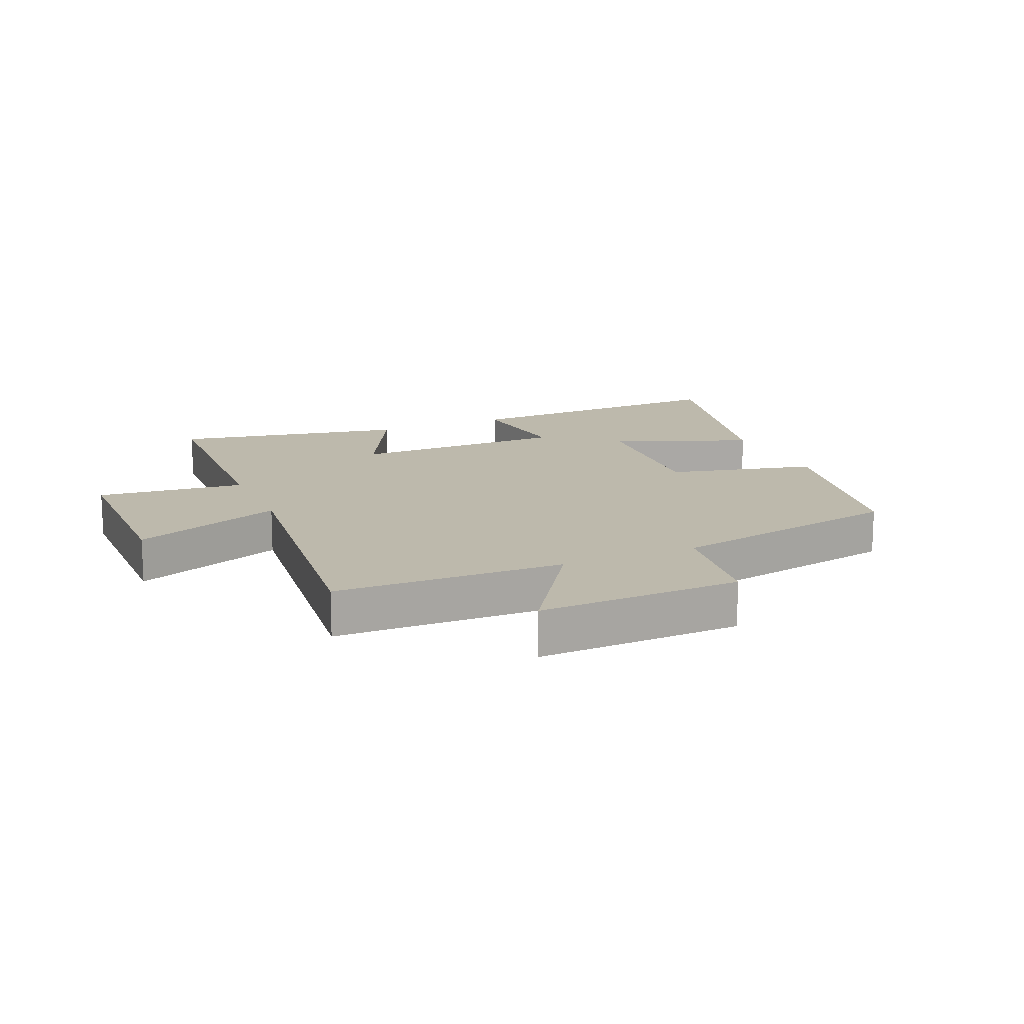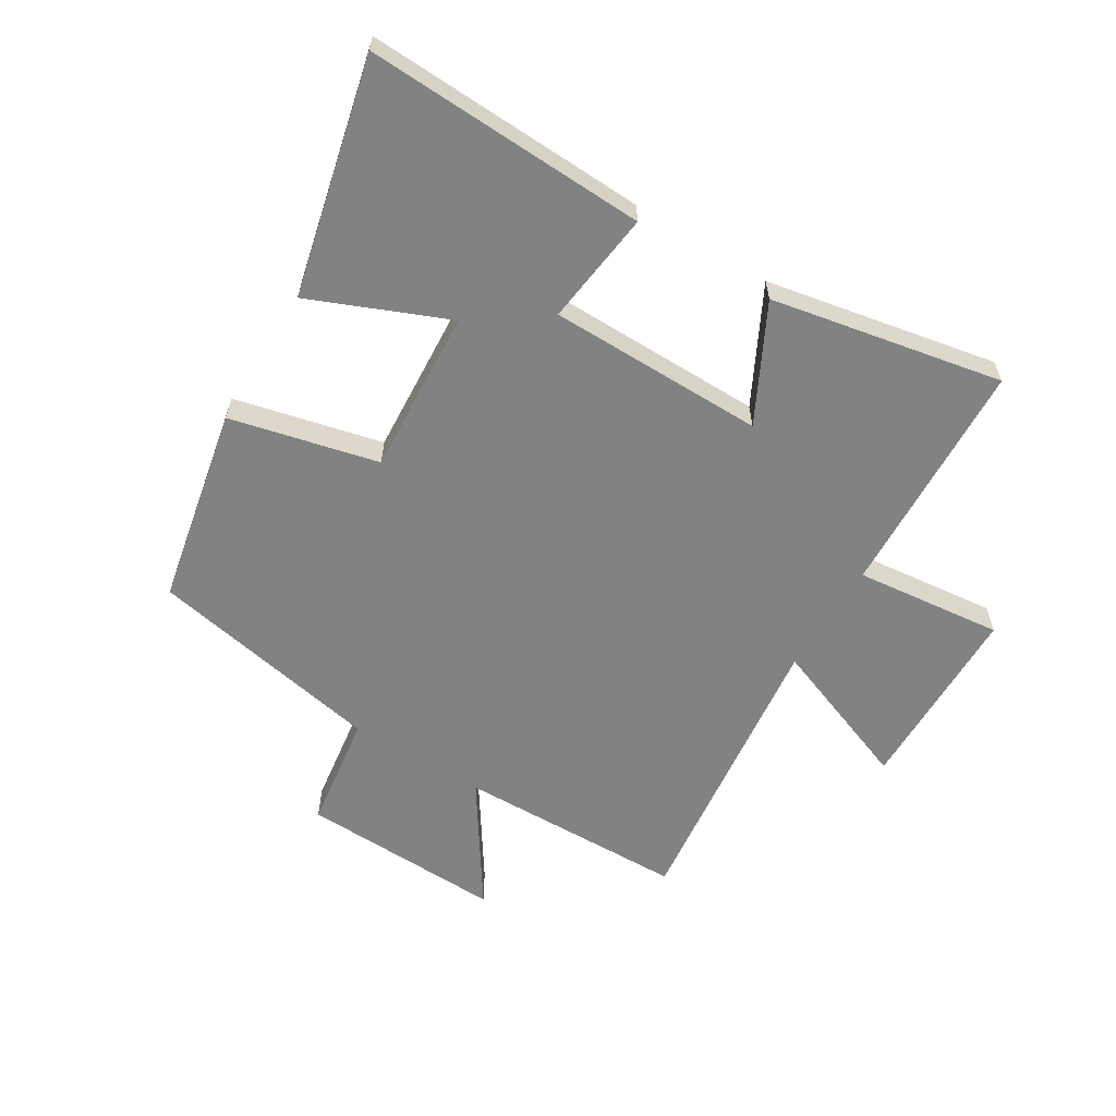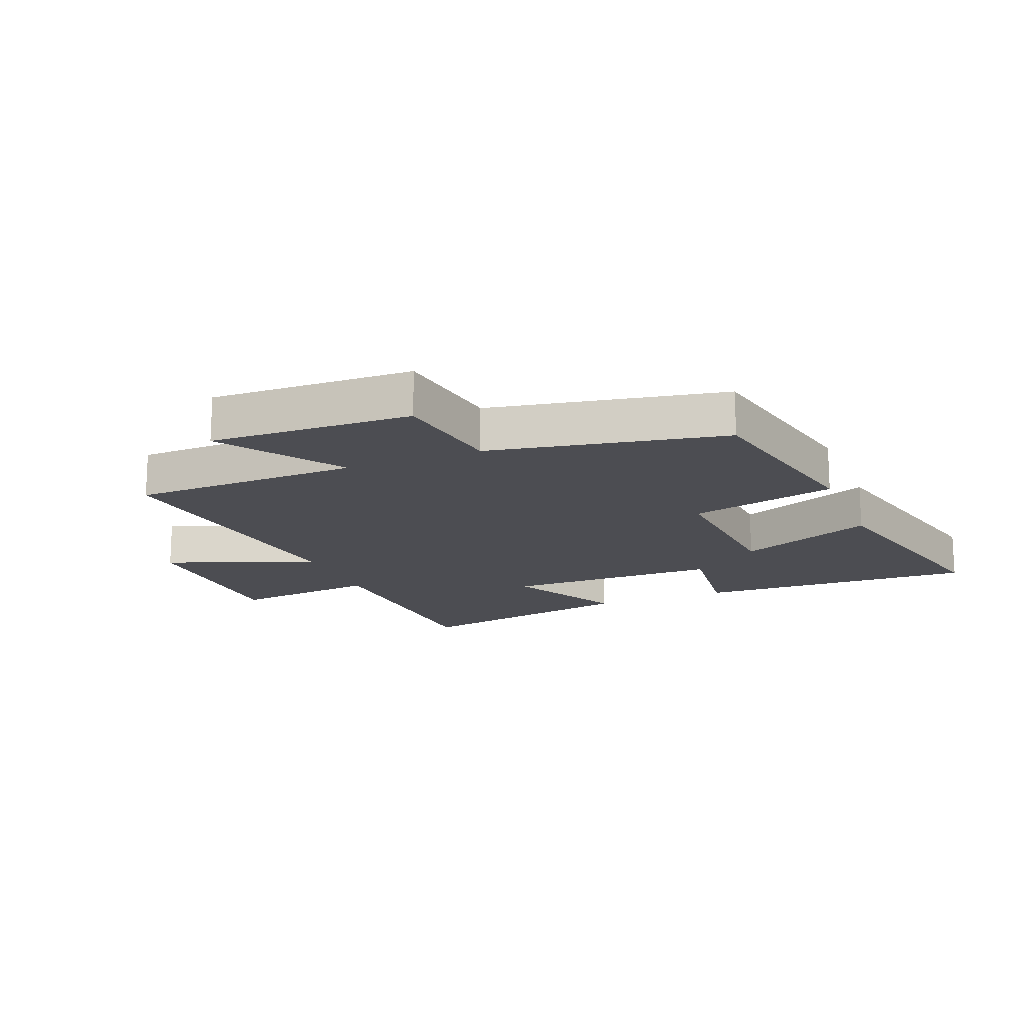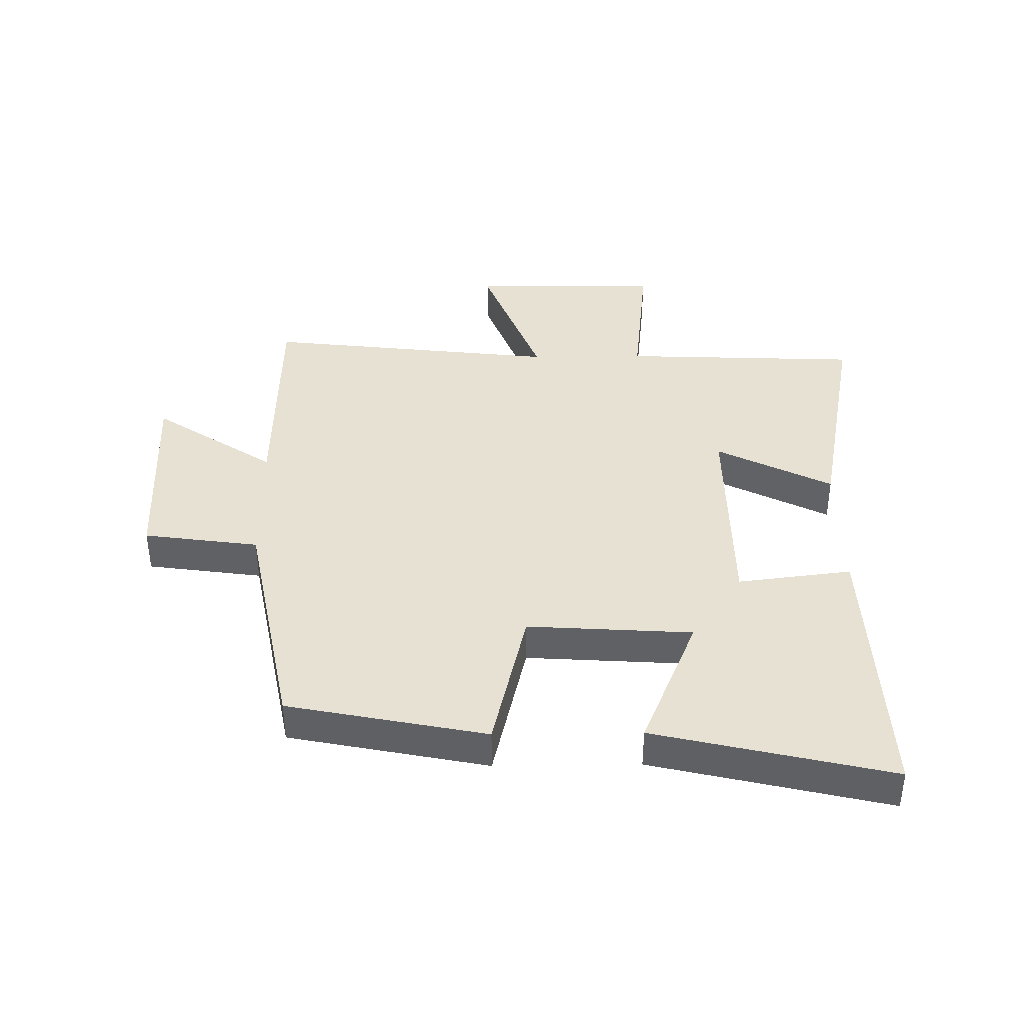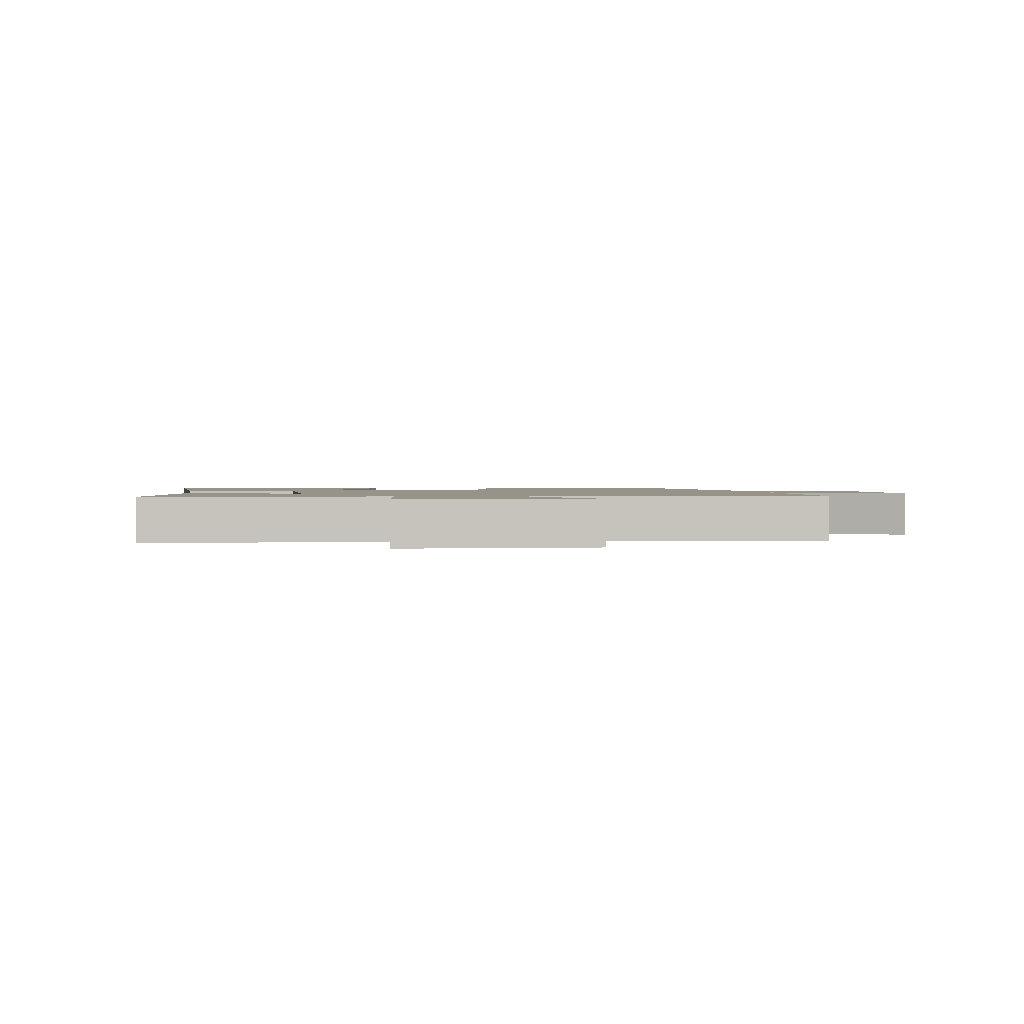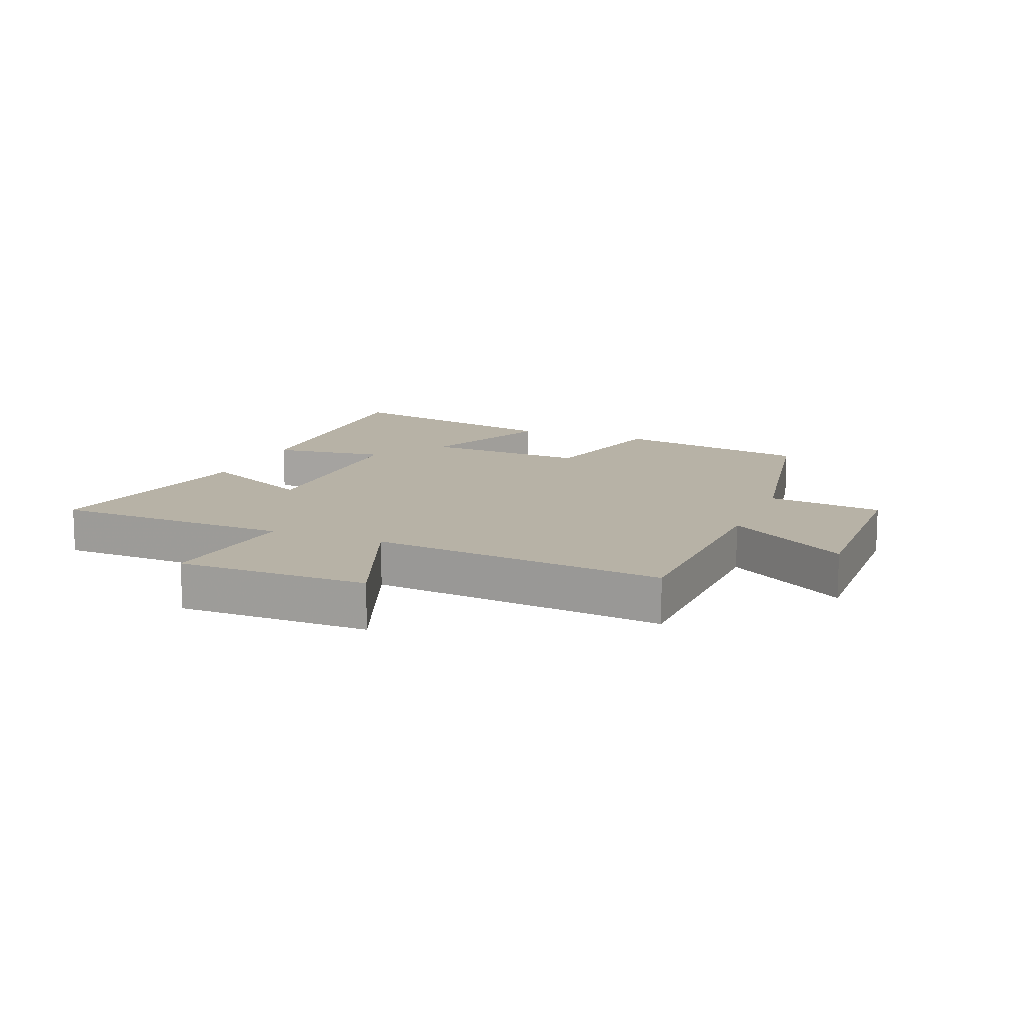
<metadata>
{"format":"obj","ext":"obj","renderer":"f3d","projection":"perspective","resolution":1024,"background":"white","views":[{"elev":15.0,"azim":-23.6,"up":"+Y"},{"elev":-60.6,"azim":148.5,"up":"+Y"},{"elev":-16.4,"azim":22.0,"up":"+Y"},{"elev":39.5,"azim":89.2,"up":"+Y"},{"elev":1.4,"azim":-98.3,"up":"+Y"},{"elev":12.5,"azim":-68.2,"up":"+Y"}]}
</metadata>
<code>
v -0.483 0.07 -0.574
v -0.5 0.07 -0.183
v -0.742 0.07 -0.21
v -0.746 0.07 0.102
v -0.5 0.07 0.009
v -0.557 0.07 0.491
v -0.181 0.07 0.5
v -0.314 0.07 0.699
v 0.02 0.07 0.689
v 0.047 0.07 0.5
v 0.434 0.07 0.426
v 0.5 0.07 0.102
v 0.258 0.07 0.044
v 0.276 0.07 -0.226
v 0.5 0.07 -0.132
v 0.592 0.07 -0.518
v 0.13 0.07 -0.5
v 0.153 0.07 -0.313
v -0.201 0.07 -0.311
v -0.104 0.07 -0.5
v -0.483 0 -0.574
v -0.5 0 -0.183
v -0.742 0 -0.21
v -0.746 0 0.102
v -0.5 0 0.009
v -0.557 0 0.491
v -0.181 0 0.5
v -0.314 0 0.699
v 0.02 0 0.689
v 0.047 0 0.5
v 0.434 0 0.426
v 0.5 0 0.102
v 0.258 0 0.044
v 0.276 0 -0.226
v 0.5 0 -0.132
v 0.592 0 -0.518
v 0.13 0 -0.5
v 0.153 0 -0.313
v -0.201 0 -0.311
v -0.104 0 -0.5
f 19 20 1 2
f 18 19 2
f 15 16 17 18
f 14 15 18
f 13 14 18 2
f 10 11 12 13
f 10 13 2 3
f 7 8 9 10
f 5 6 7 10
f 5 10 3
f 3 4 5
f 22 21 40 39
f 22 39 38
f 38 37 36 35
f 38 35 34
f 22 38 34 33
f 33 32 31 30
f 23 22 33 30
f 30 29 28 27
f 30 27 26 25
f 23 30 25
f 25 24 23
f 1 21 22 2
f 2 22 23 3
f 3 23 24 4
f 4 24 25 5
f 5 25 26 6
f 6 26 27 7
f 7 27 28 8
f 8 28 29 9
f 9 29 30 10
f 10 30 31 11
f 11 31 32 12
f 12 32 33 13
f 13 33 34 14
f 14 34 35 15
f 15 35 36 16
f 16 36 37 17
f 17 37 38 18
f 18 38 39 19
f 19 39 40 20
f 20 40 21 1

</code>
